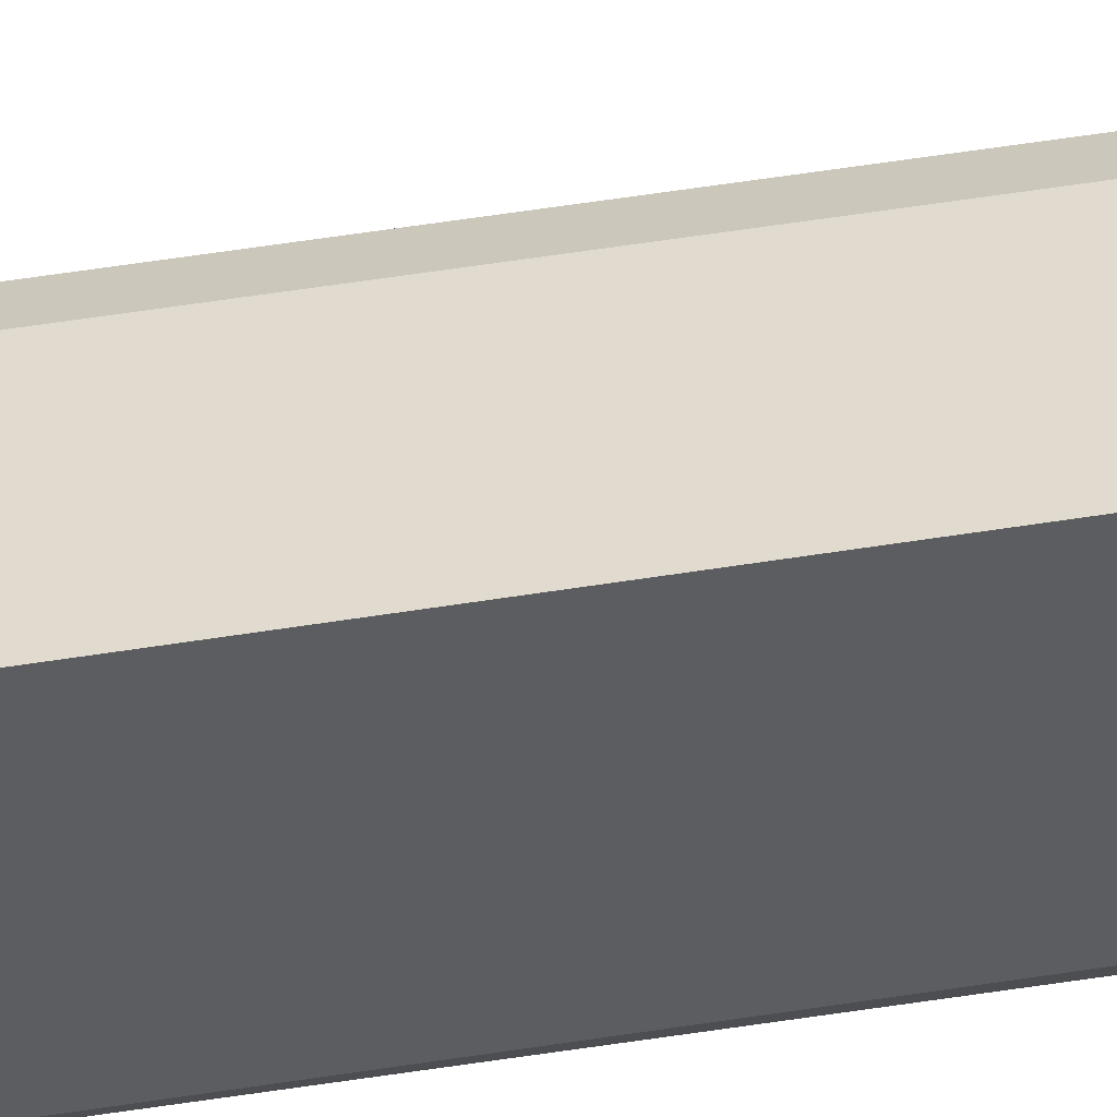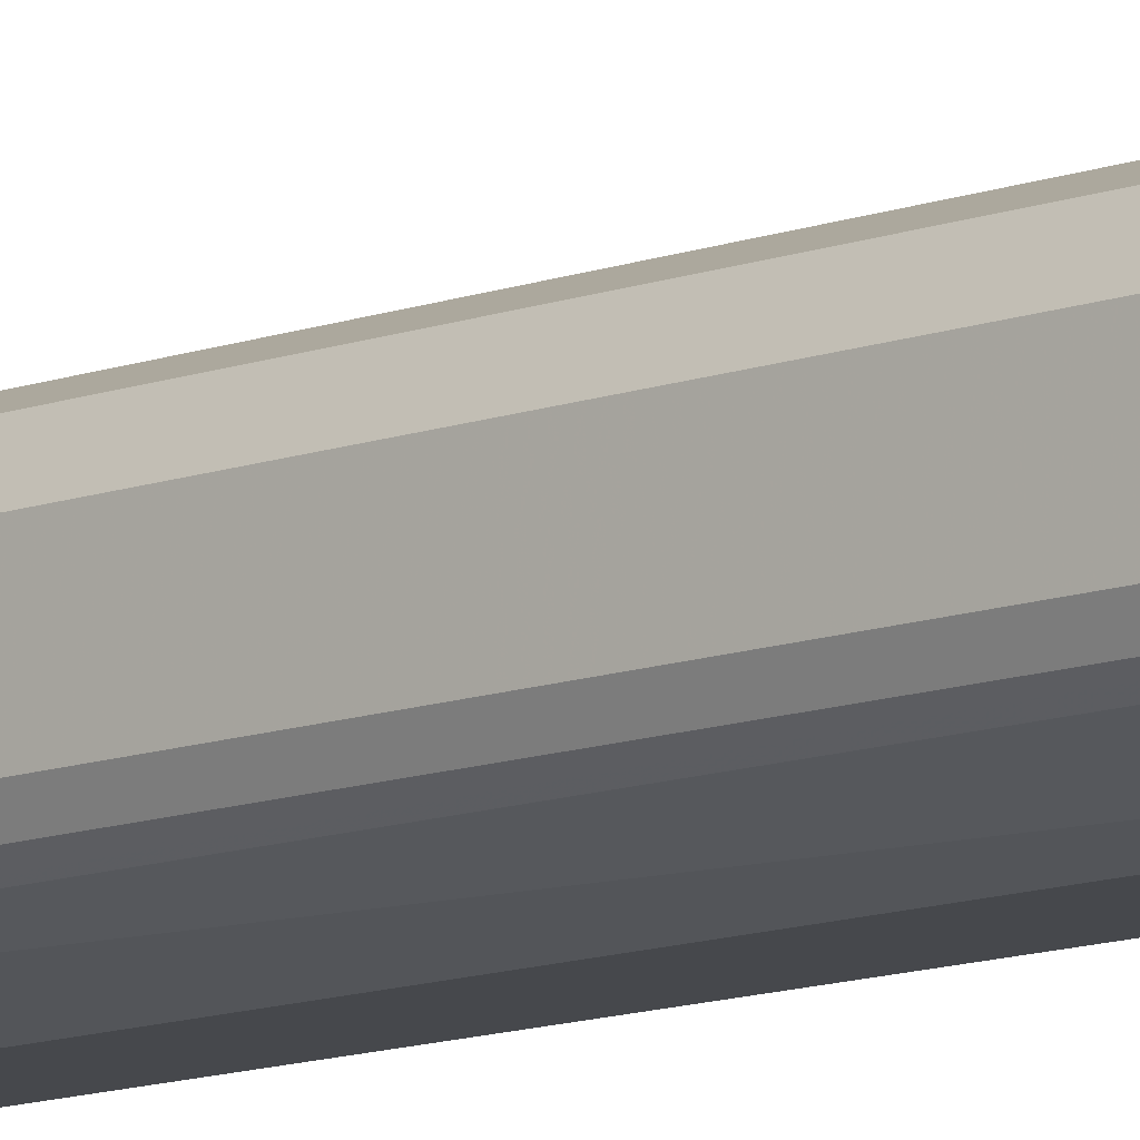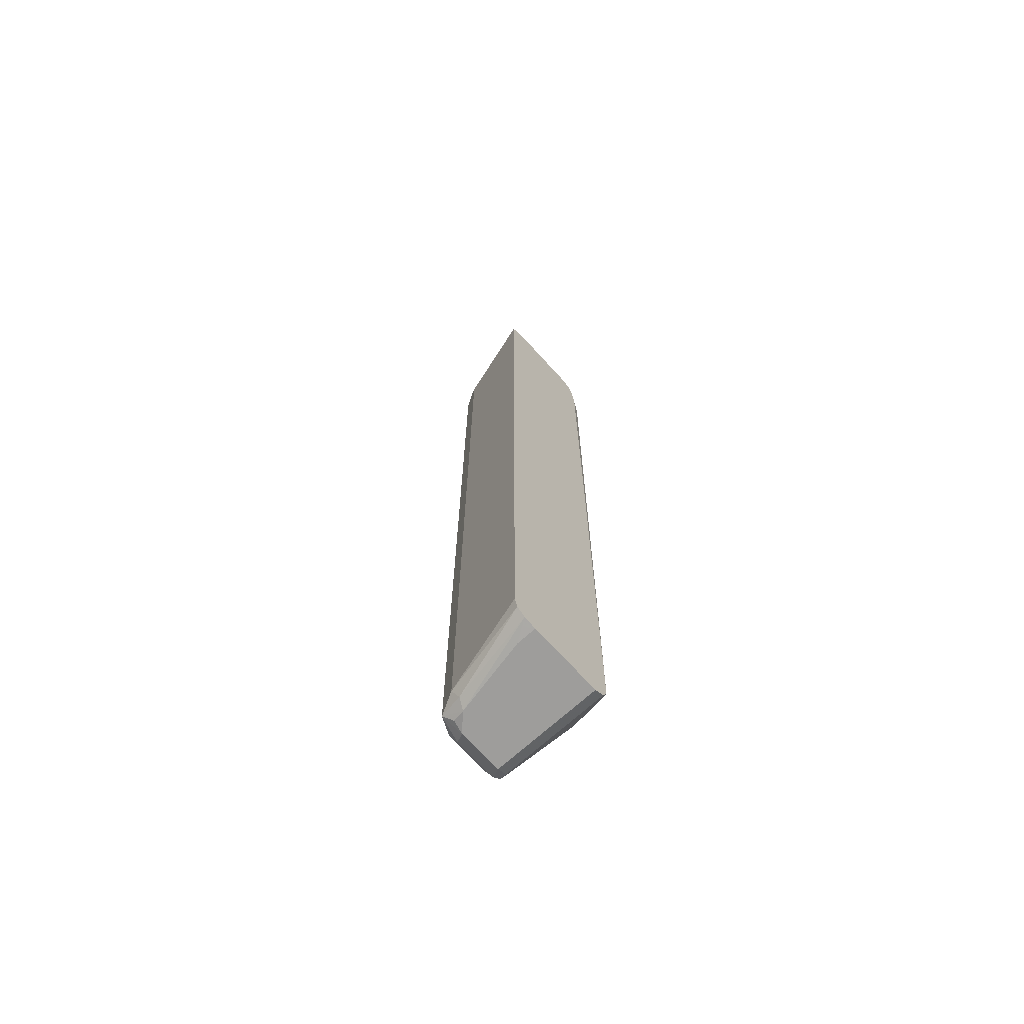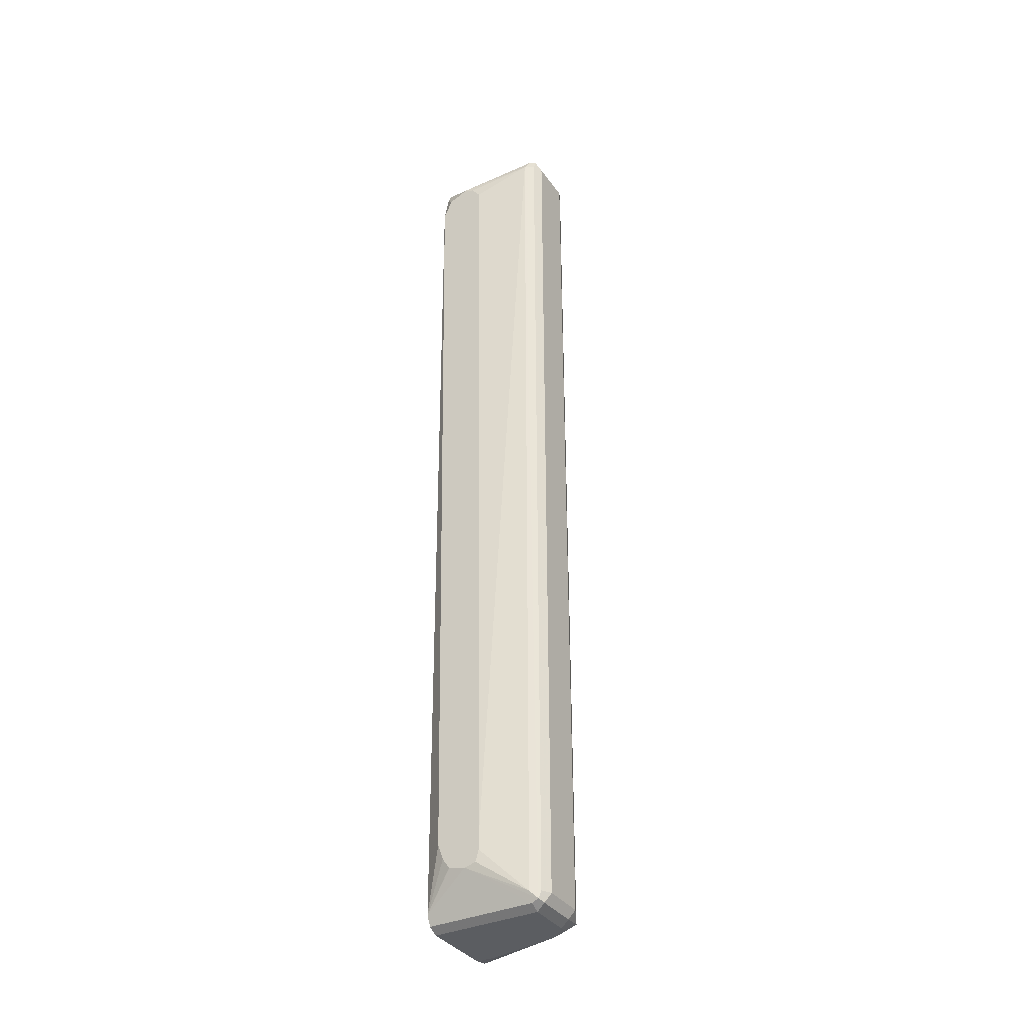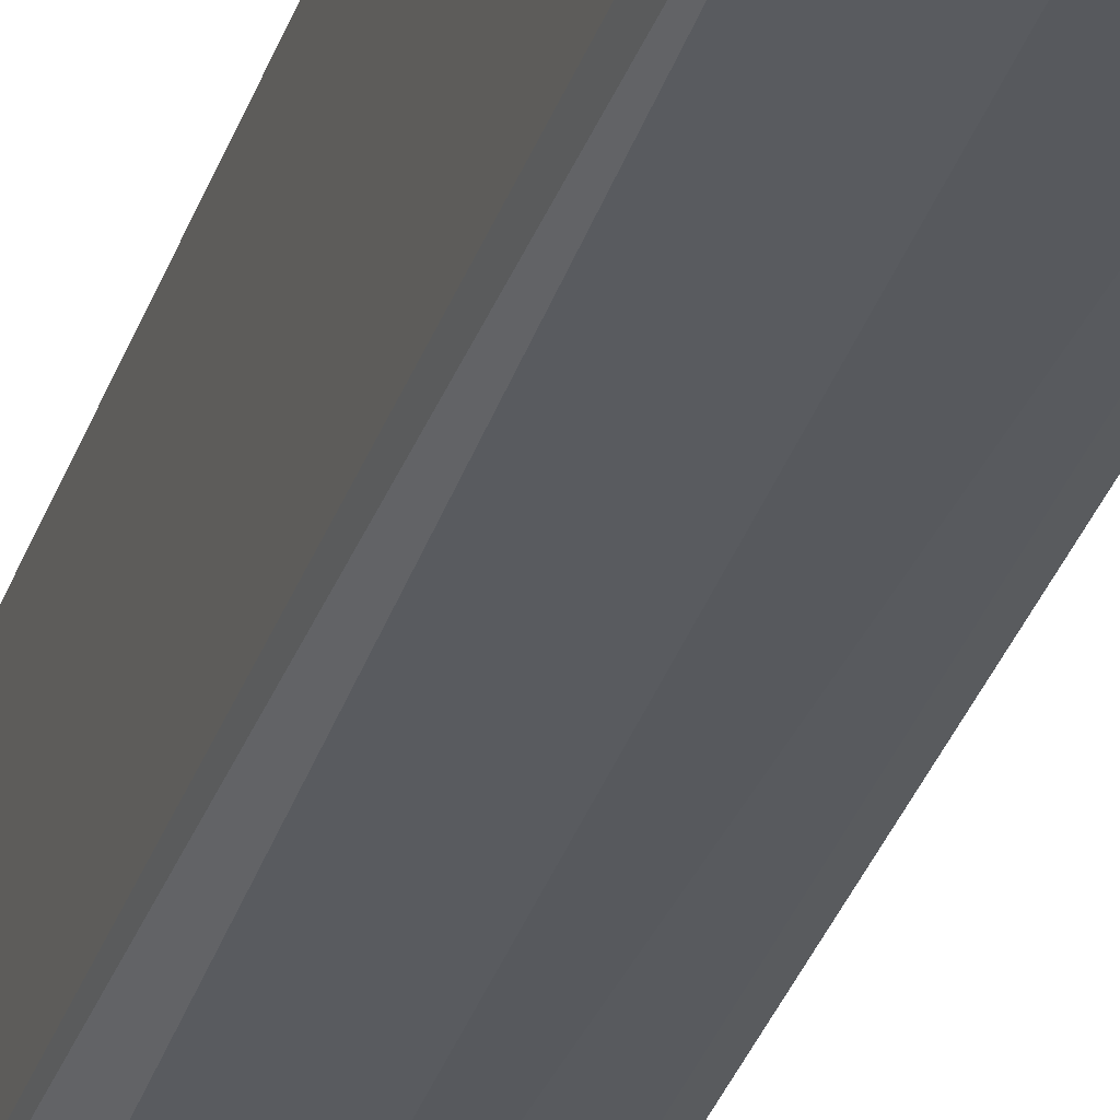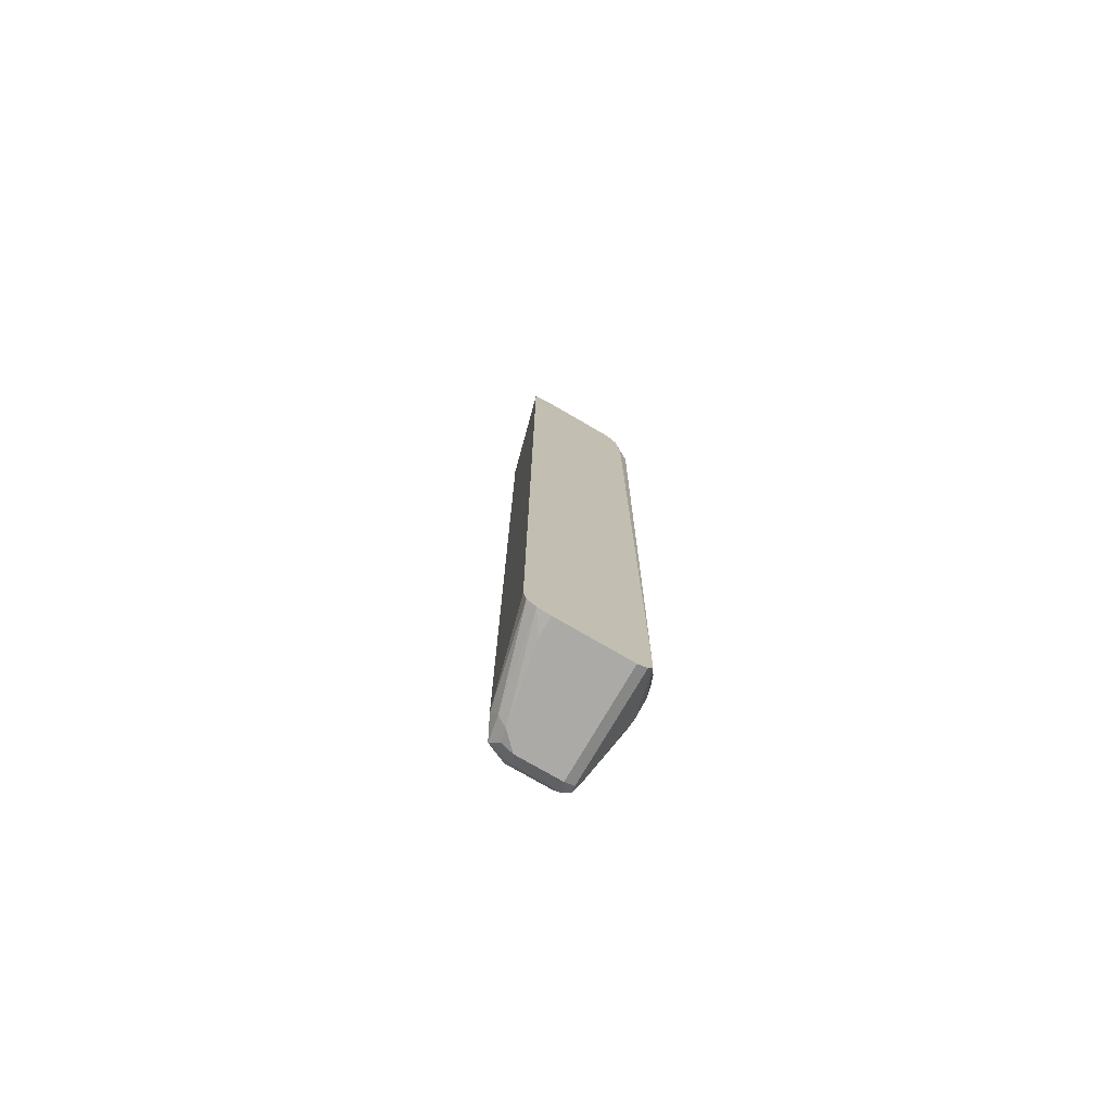
<metadata>
{"format":"obj","ext":"obj","renderer":"f3d","projection":"perspective","resolution":1024,"background":"white","views":[{"elev":49.0,"azim":-100.4,"up":"+Y"},{"elev":-11.2,"azim":132.7,"up":"+Y"},{"elev":-70.4,"azim":-137.7,"up":"+Z"},{"elev":-35.7,"azim":30.5,"up":"+Z"},{"elev":-32.6,"azim":-17.1,"up":"+Y"},{"elev":-76.1,"azim":-120.2,"up":"+Z"}]}
</metadata>
<code>
v 0.6202 -0.05488 -0.5213
v 0.7245 -0.08233 -0.5268
v 0.6202 -0.05818 -0.5345
v 0.6202 -0.05488 0.5159
v 0.7464 -0.09331 -0.5323
v 0.7327 -0.09056 -0.5351
v 0.719 -0.08782 -0.5378
v 0.7245 -0.08233 0.5103
v 0.6202 -0.06807 -0.5411
v 0.6202 -0.06038 0.5221
v 0.7327 -0.09056 0.5227
v 0.7354 -0.08782 0.5159
v 0.7574 -0.1153 -0.5268
v 0.7492 -0.107 -0.5351
v 0.7409 -0.1153 -0.5433
v 0.7382 -0.1015 -0.5405
v 0.7245 -0.0988 -0.5433
v 0.7464 -0.09331 0.5049
v 0.6421 -0.08233 -0.5433
v 0.6202 -0.08233 -0.5433
v 0.6202 -0.08233 0.5269
v 0.6421 -0.08233 0.5269
v 0.7245 -0.0988 0.5269
v 0.7409 -0.1153 0.5269
v 0.7492 -0.107 0.5227
v 0.7519 -0.1043 0.5159
v 0.7574 -0.1646 -0.5268
v 0.7519 -0.1207 -0.5378
v 0.7574 -0.1153 0.5103
v 0.7409 -0.1646 -0.5433
v 0.6202 -0.1646 -0.5433
v 0.6202 -0.1646 0.5269
v 0.7409 -0.1646 0.5269
v 0.7519 -0.1153 0.5213
v 0.7519 -0.1756 -0.5268
v 0.7492 -0.177 -0.5351
v 0.7519 -0.1701 -0.5378
v 0.7574 -0.1646 0.5103
v 0.7533 -0.1729 0.5186
v 0.7409 -0.1756 -0.5378
v 0.6202 -0.1756 -0.5378
v 0.6202 -0.1756 0.5213
v 0.7464 -0.1756 0.5213
v 0.7519 -0.1646 0.5213
v 0.7519 -0.1756 0.5103
v 0.7409 -0.1811 -0.5268
v 0.6751 -0.1981 -0.4939
v 0.7409 -0.1811 0.5103
v 0.6202 -0.1811 -0.5268
v 0.6745 -0.1981 -0.4939
v 0.6202 -0.1784 0.5159
v 0.6357 -0.1981 0.4839
v 0.6586 -0.1981 0.4939
v 0.6915 -0.1981 -0.4775
v 0.6878 -0.1981 -0.4901
v 0.6692 -0.1981 0.4886
v 0.6696 -0.1981 0.4884
v 0.6792 -0.1981 0.4757
v 0.6795 -0.1981 0.4752
v 0.6915 -0.1981 -0.4604
v 0.6566 -0.1981 -0.4899
v 0.6558 -0.1981 -0.4895
v 0.6482 -0.1981 -0.478
v 0.6421 -0.1981 -0.461
v 0.6257 -0.1981 0.461
v 0.6202 -0.1866 0.4664
v 0.6202 -0.1811 0.5103
f 42 52 53
f 36 45 48
f 36 47 40
f 36 46 47
f 36 48 46
f 38 39 45
f 41 50 49
f 39 48 45
f 40 47 50
f 40 50 41
f 42 51 52
f 35 45 36
f 39 43 48
f 34 44 39
f 27 36 37
f 33 43 39
f 32 43 33
f 32 42 43
f 30 41 31
f 30 40 41
f 30 36 40
f 30 37 36
f 29 39 38
f 29 34 39
f 27 45 35
f 27 38 45
f 27 35 36
f 26 34 29
f 42 53 43
f 33 39 44
f 43 53 48
f 51 67 52
f 46 55 47
f 25 34 26
f 65 67 66
f 52 67 65
f 49 65 66
f 49 64 65
f 49 63 64
f 49 62 63
f 49 61 62
f 49 50 61
f 48 59 60
f 48 58 59
f 48 57 58
f 48 56 57
f 48 53 56
f 46 54 55
f 47 61 50
f 47 63 62
f 47 64 63
f 47 65 64
f 47 52 65
f 47 53 52
f 47 56 53
f 47 57 56
f 47 58 57
f 47 59 58
f 47 60 59
f 47 54 60
f 47 55 54
f 46 60 54
f 46 48 60
f 47 62 61
f 24 34 25
f 1 3 9
f 24 33 44
f 5 17 6
f 5 16 17
f 5 15 16
f 5 14 15
f 5 13 14
f 4 12 8
f 4 11 12
f 4 10 11
f 3 7 9
f 2 18 5
f 2 8 18
f 2 7 3
f 2 6 7
f 2 5 6
f 1 8 2
f 1 4 8
f 1 10 4
f 1 21 10
f 1 32 21
f 24 44 34
f 1 51 42
f 1 67 51
f 1 66 67
f 1 49 66
f 1 41 49
f 1 31 41
f 1 20 31
f 1 9 20
f 1 2 3
f 5 18 26
f 5 26 29
f 1 42 32
f 6 17 7
f 5 29 13
f 21 23 22
f 21 24 23
f 21 33 24
f 21 32 33
f 15 20 19
f 15 31 20
f 15 30 31
f 15 37 30
f 15 28 37
f 15 17 16
f 14 28 15
f 13 38 27
f 13 29 38
f 15 19 17
f 13 37 28
f 7 17 9
f 13 28 14
f 8 12 18
f 9 17 19
f 10 21 22
f 10 22 23
f 9 19 20
f 11 23 24
f 11 24 25
f 11 25 26
f 11 26 12
f 12 26 18
f 13 27 37
f 10 23 11

</code>
